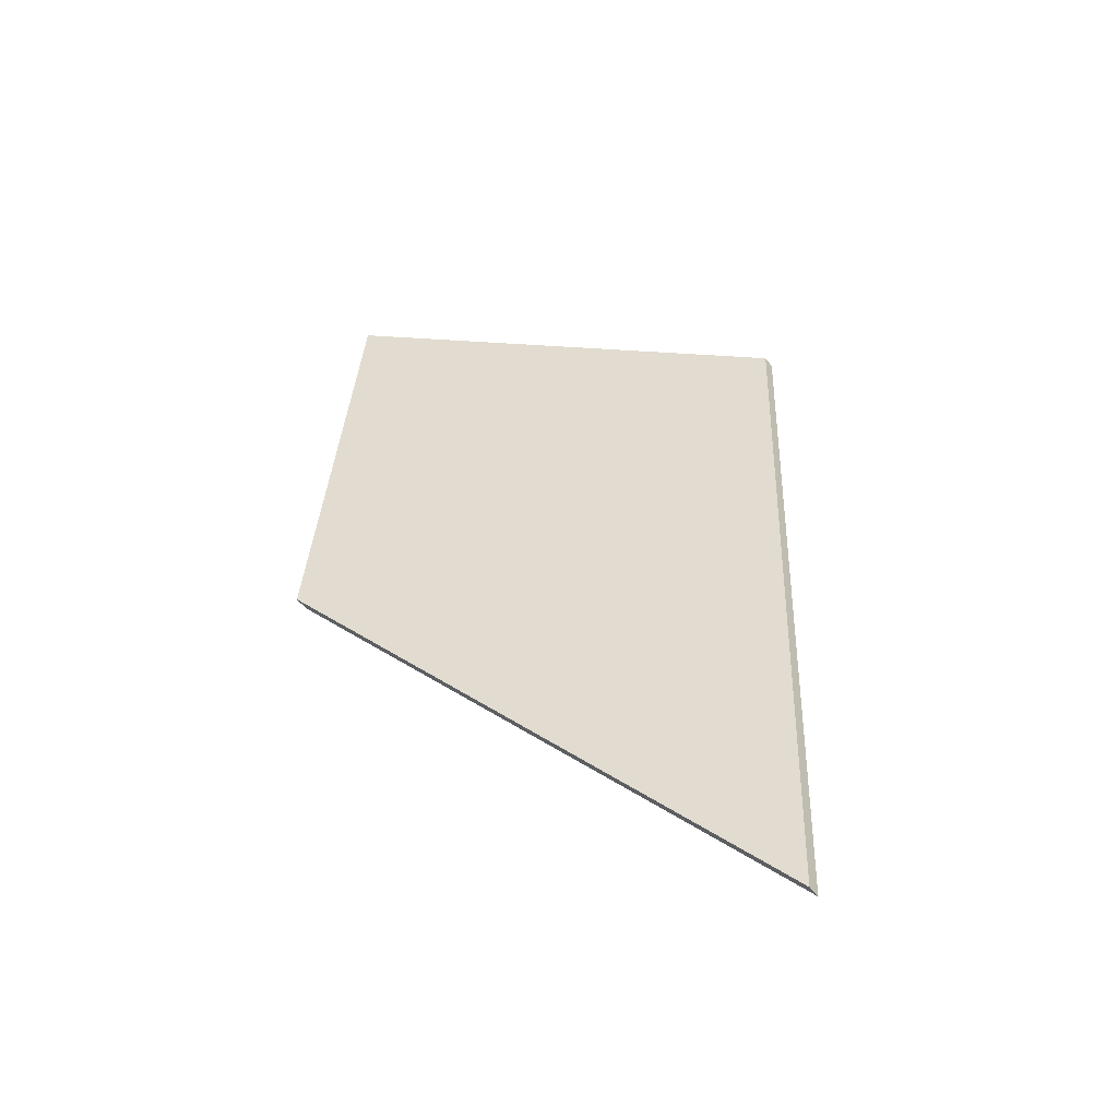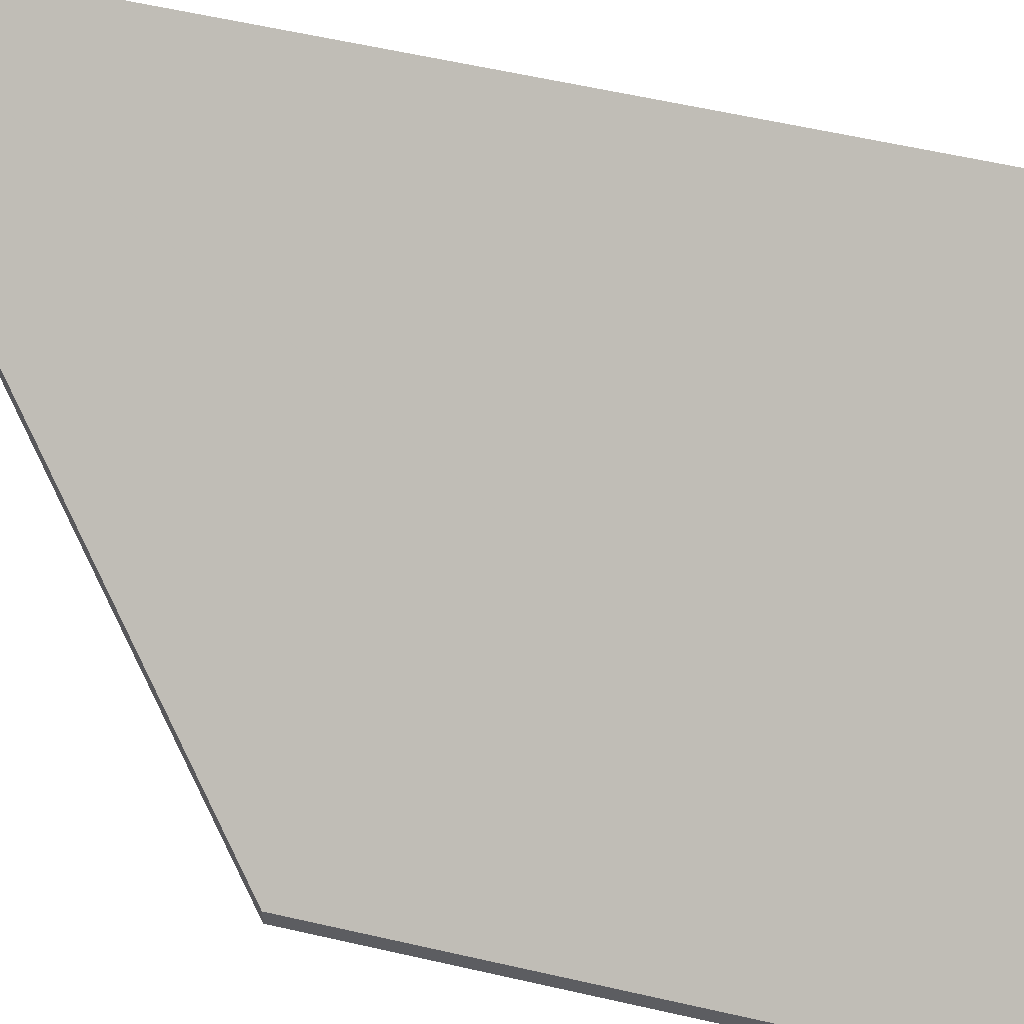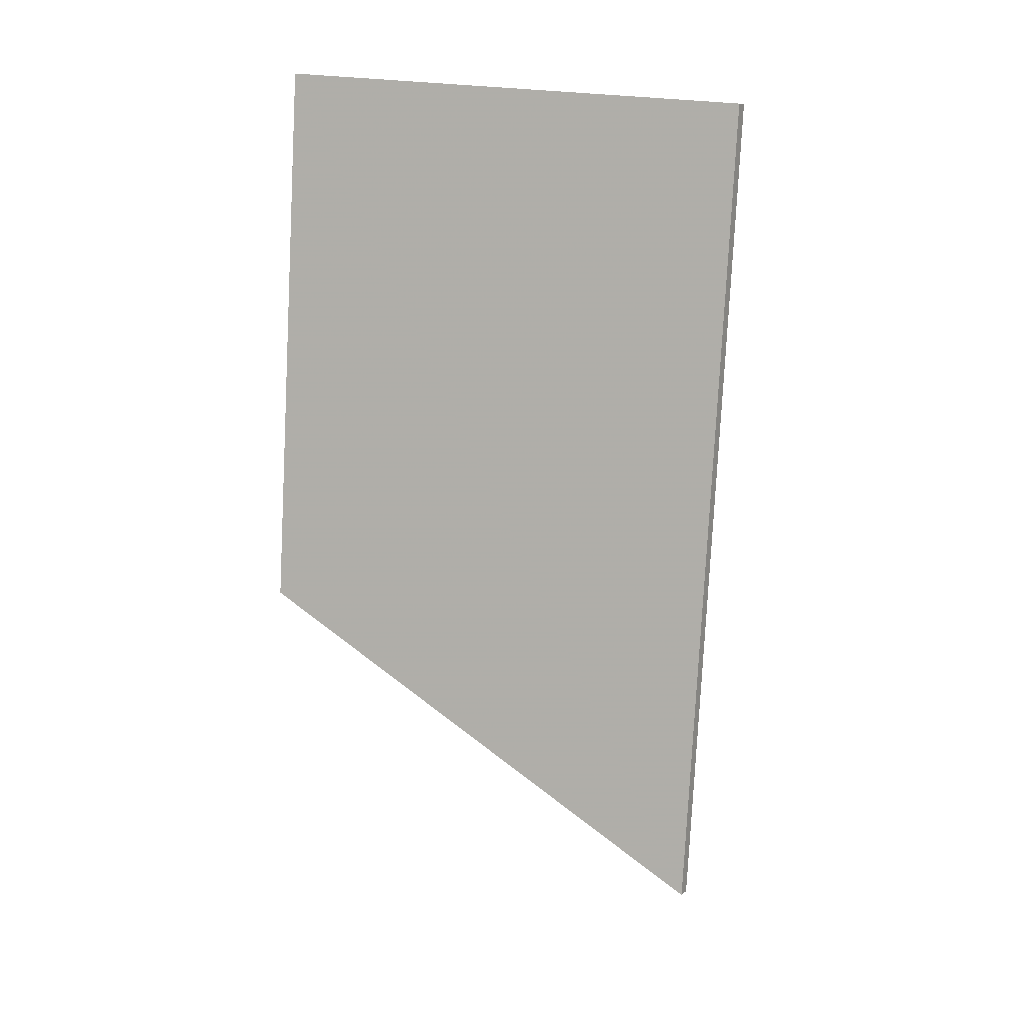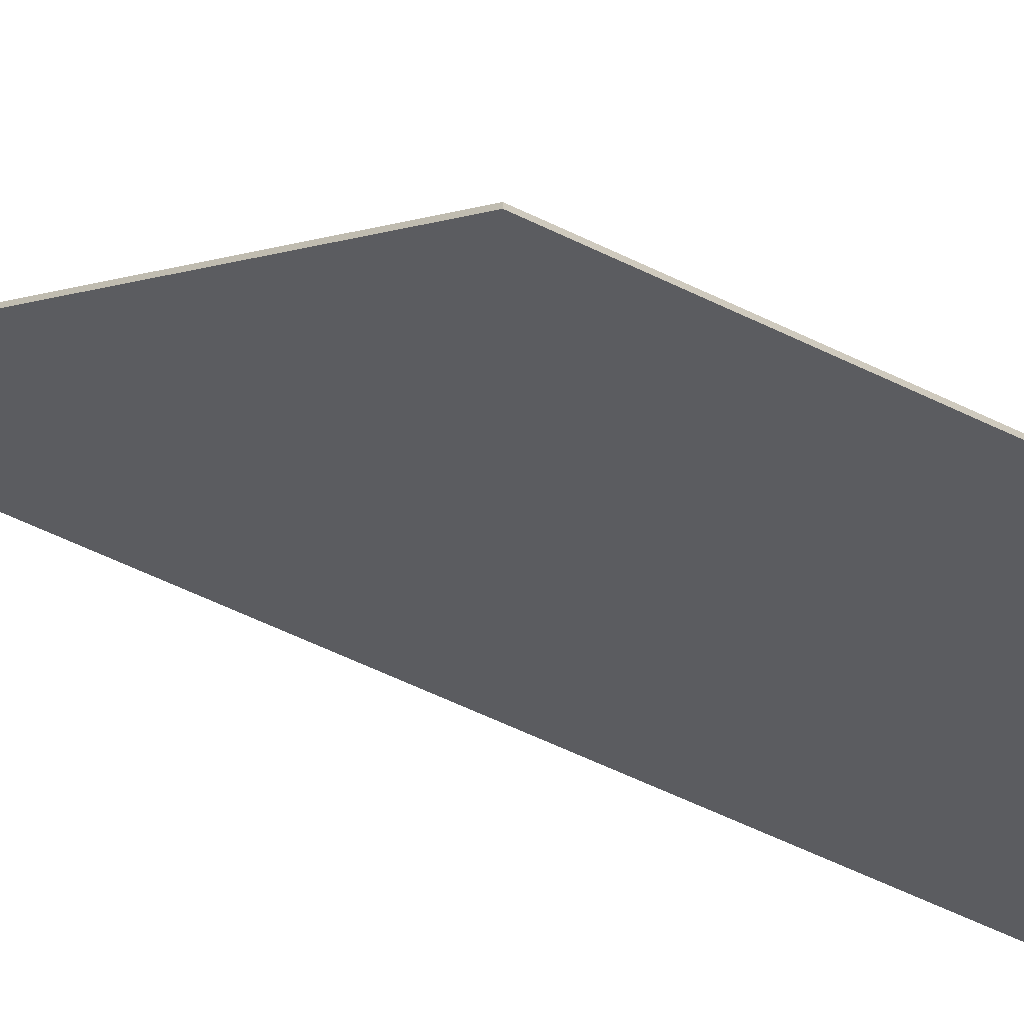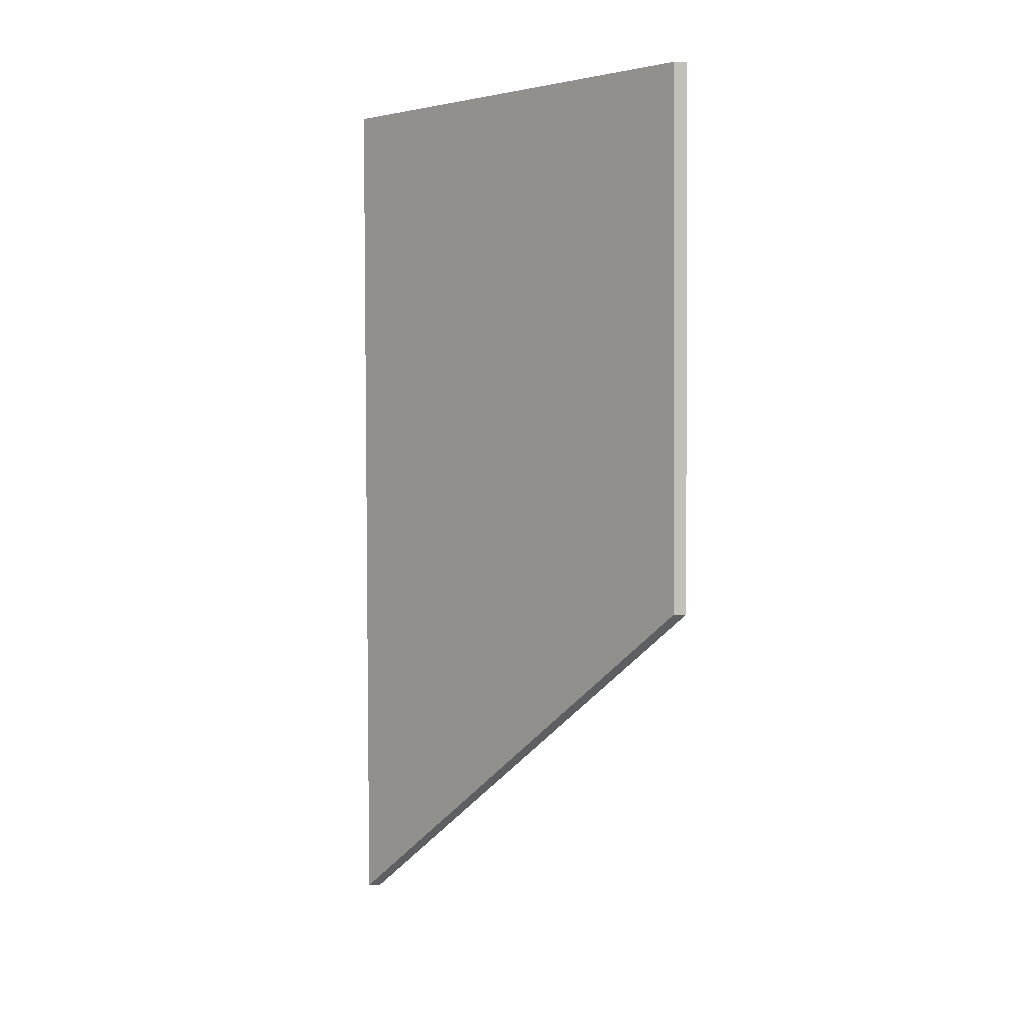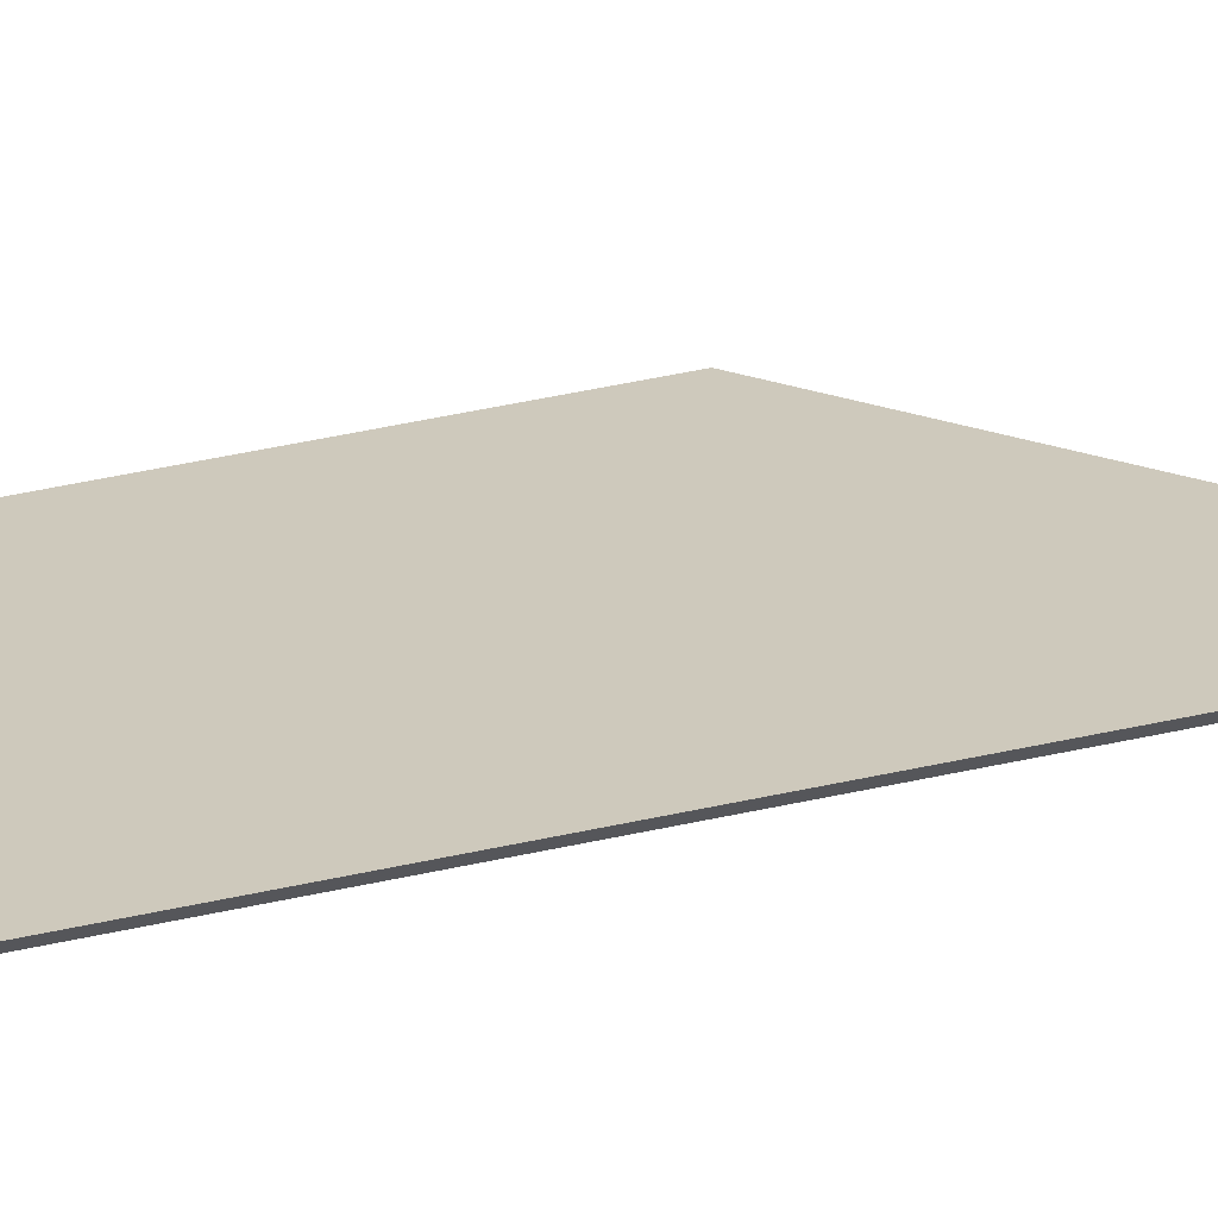
<metadata>
{"format":"obj","ext":"obj","renderer":"f3d","projection":"perspective","resolution":1024,"background":"white","views":[{"elev":-58.2,"azim":38.0,"up":"+Z"},{"elev":52.4,"azim":-72.3,"up":"+Y"},{"elev":10.3,"azim":29.5,"up":"+Z"},{"elev":-70.3,"azim":-111.1,"up":"+Y"},{"elev":7.0,"azim":-94.6,"up":"+Z"},{"elev":64.2,"azim":81.8,"up":"+Y"}]}
</metadata>
<code>
v -0.5565 -0.0682 -3.802
v -0.4879 -0.01043 -3.807
v -0.4979 -0.009977 -3.979
v -0.4979 -0.01003 -3.979
v -0.5629 -0.0682 -3.906
v -0.5565 -0.07063 -3.802
v -0.5629 -0.07063 -3.906
v -0.4979 -0.01246 -3.979
v -0.4979 -0.01241 -3.979
v -0.4879 -0.01286 -3.807
v -0.5629 -0.07063 -3.906
v -0.5565 -0.07063 -3.802
v -0.5565 -0.0682 -3.802
v -0.5629 -0.0682 -3.906
v -0.4979 -0.01246 -3.979
v -0.5629 -0.07063 -3.906
v -0.5629 -0.0682 -3.906
v -0.4979 -0.01003 -3.979
v -0.4979 -0.01241 -3.979
v -0.4979 -0.01246 -3.979
v -0.4979 -0.01003 -3.979
v -0.4979 -0.009977 -3.979
v -0.4879 -0.01286 -3.807
v -0.4979 -0.01241 -3.979
v -0.4979 -0.009977 -3.979
v -0.4879 -0.01043 -3.807
v -0.5565 -0.07063 -3.802
v -0.4879 -0.01286 -3.807
v -0.4879 -0.01043 -3.807
v -0.5565 -0.0682 -3.802
f 1 2 3
f 1 3 4
f 1 4 5
f 6 7 8
f 6 8 9
f 6 9 10
f 11 12 13
f 11 13 14
f 15 16 17
f 15 17 18
f 19 20 21
f 19 21 22
f 23 24 25
f 23 25 26
f 27 28 29
f 27 29 30

</code>
